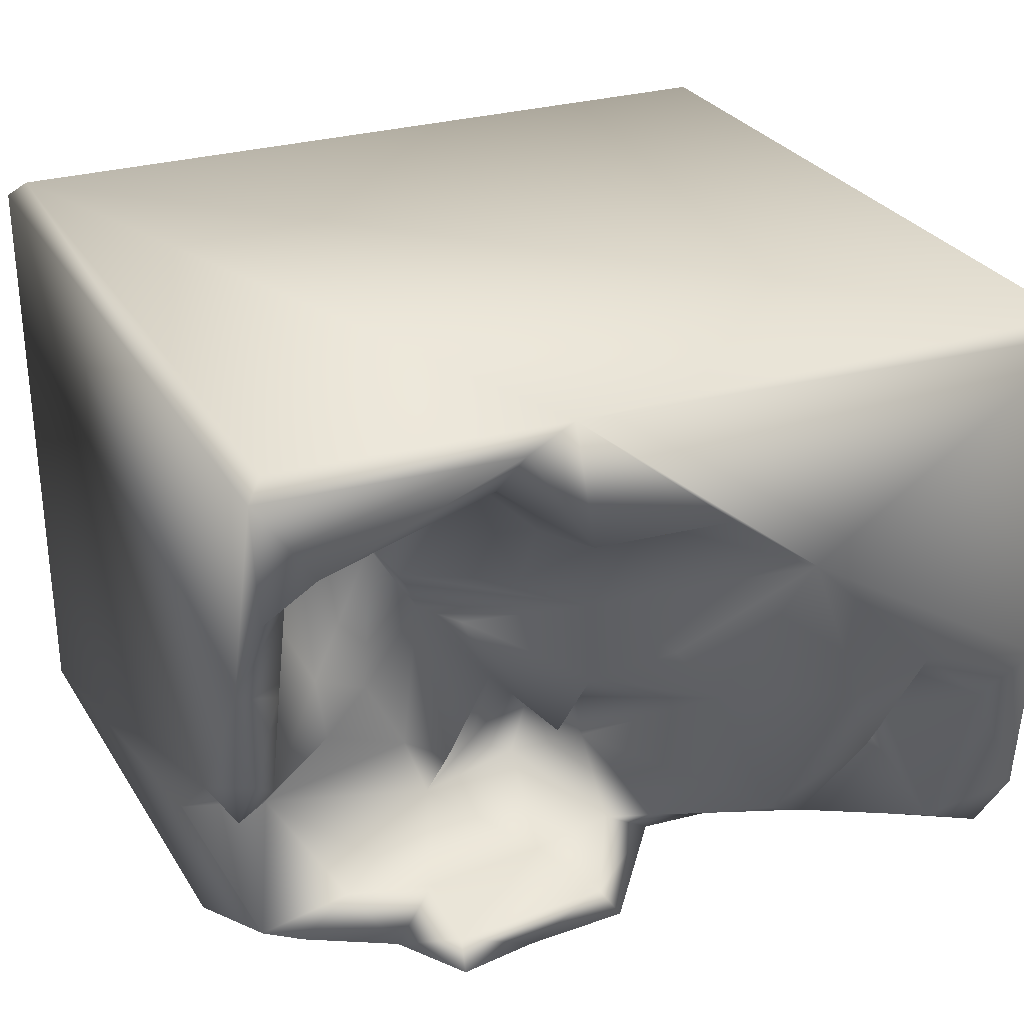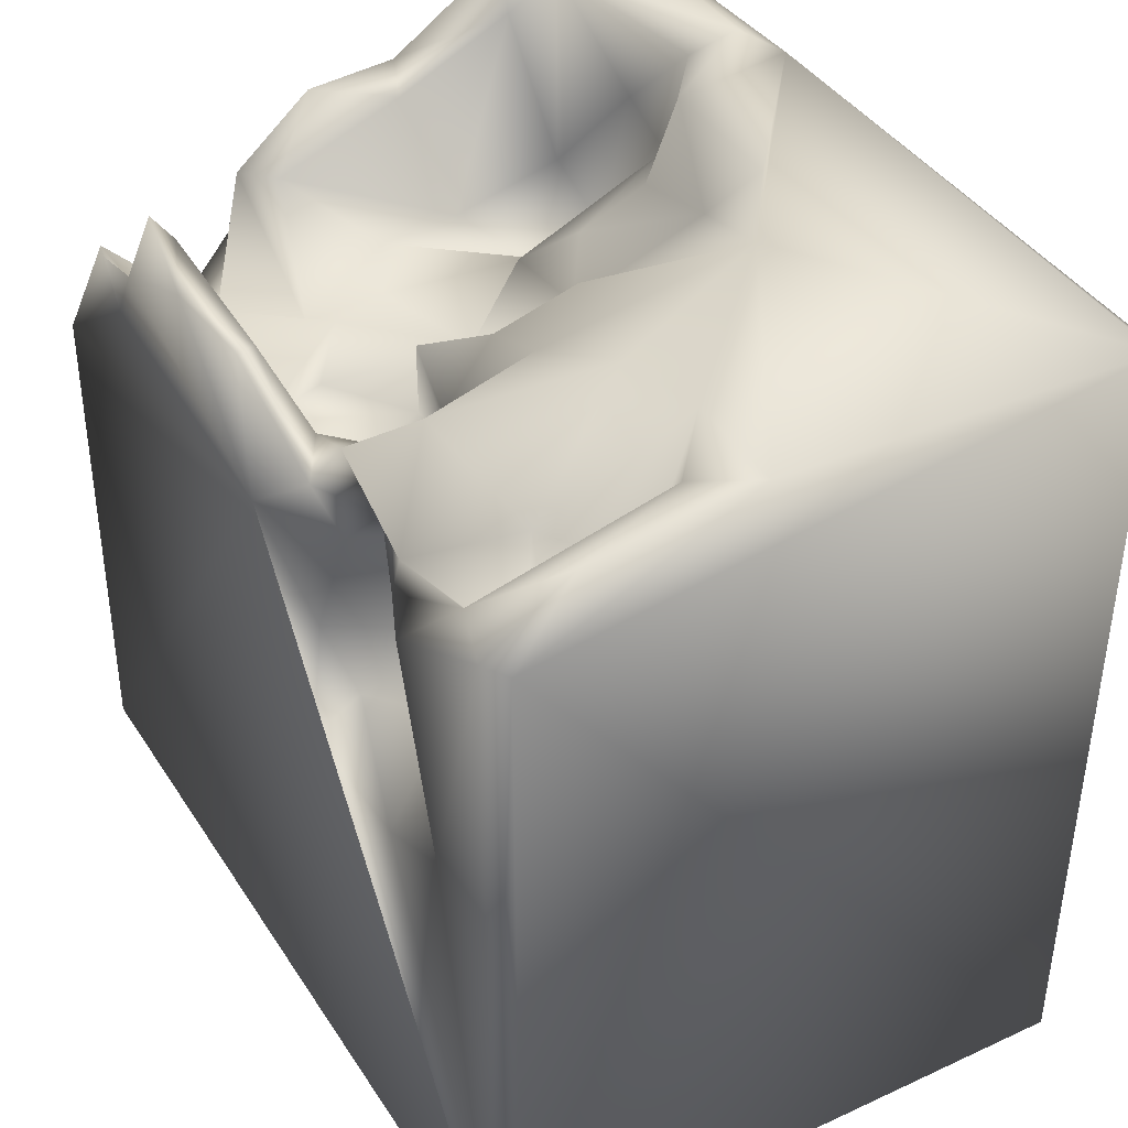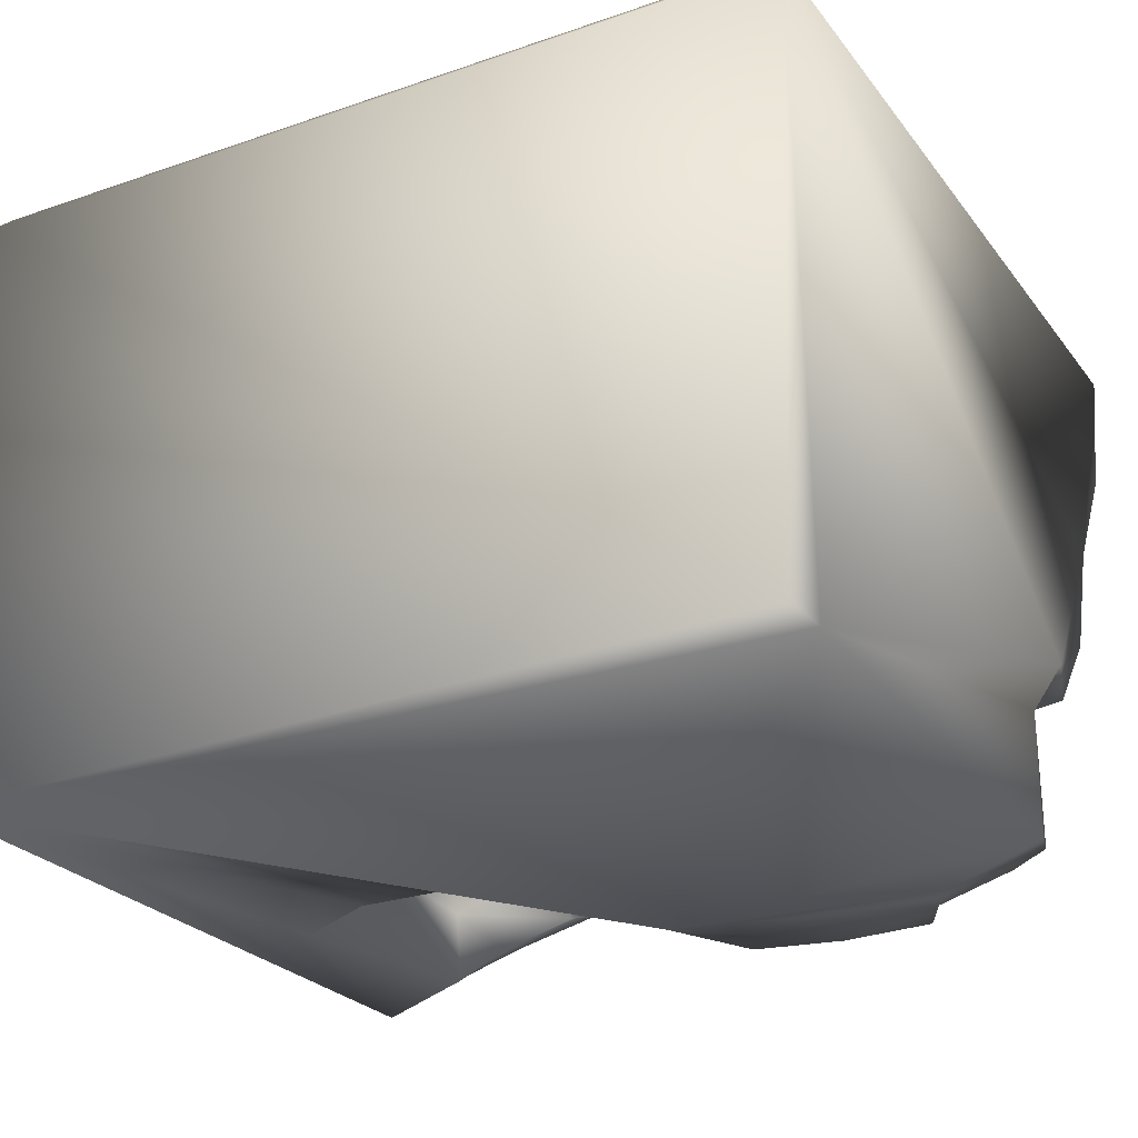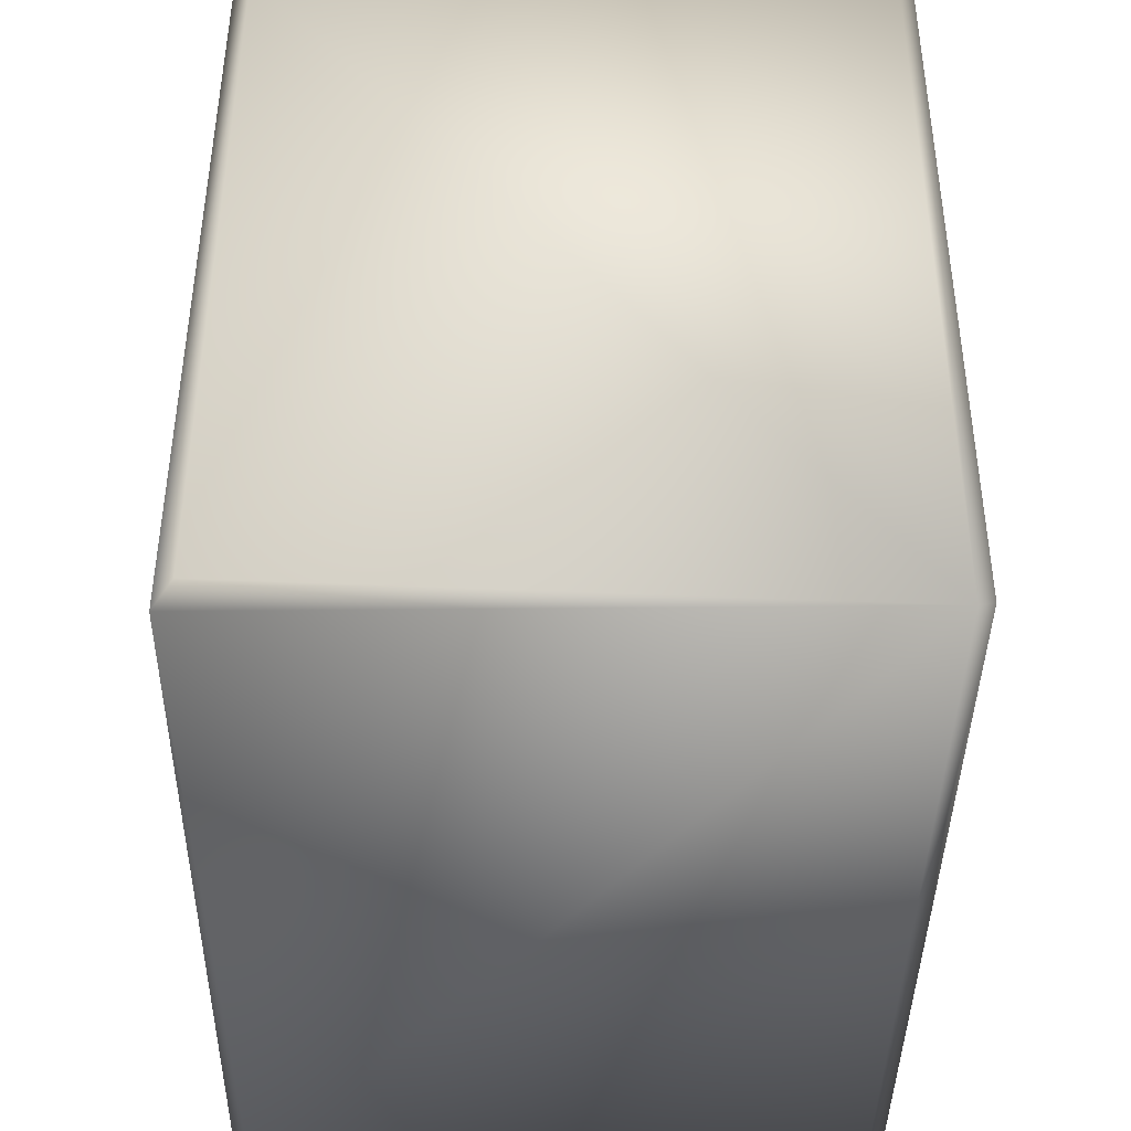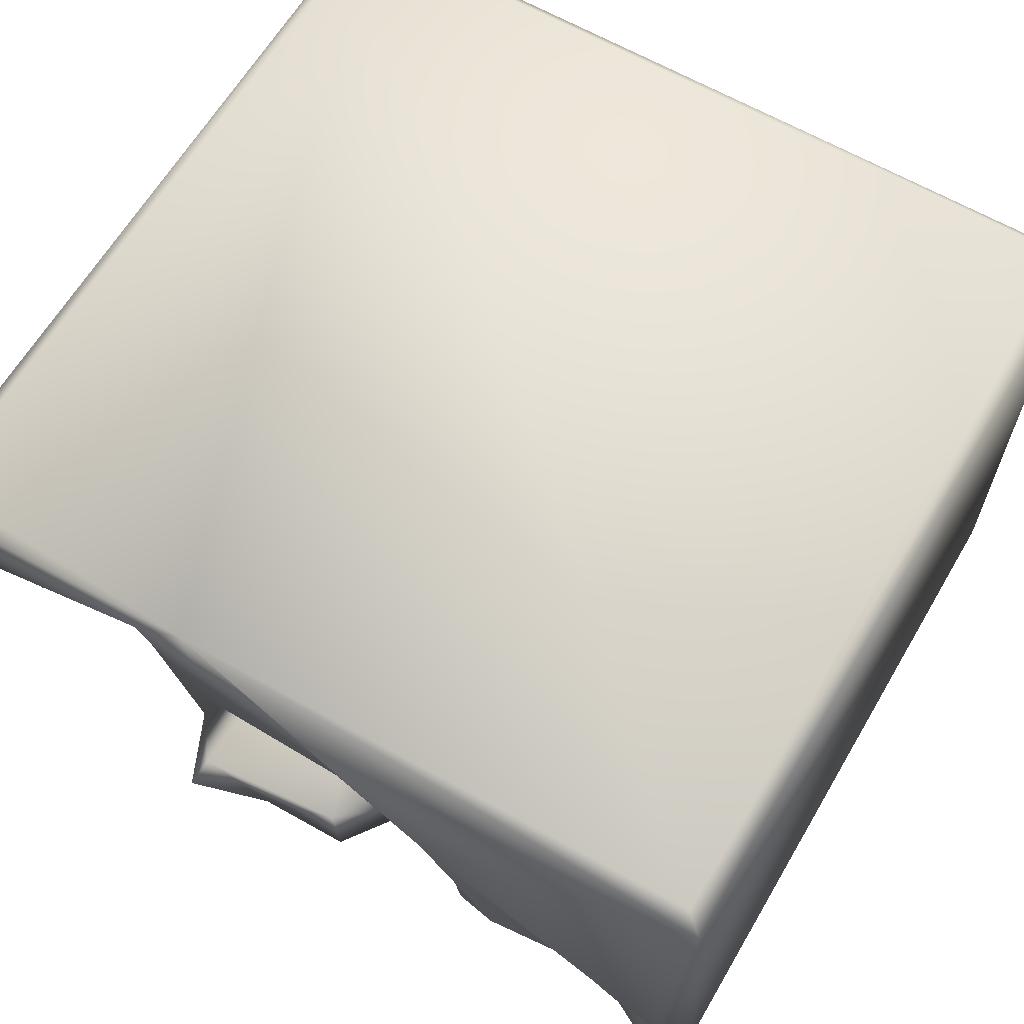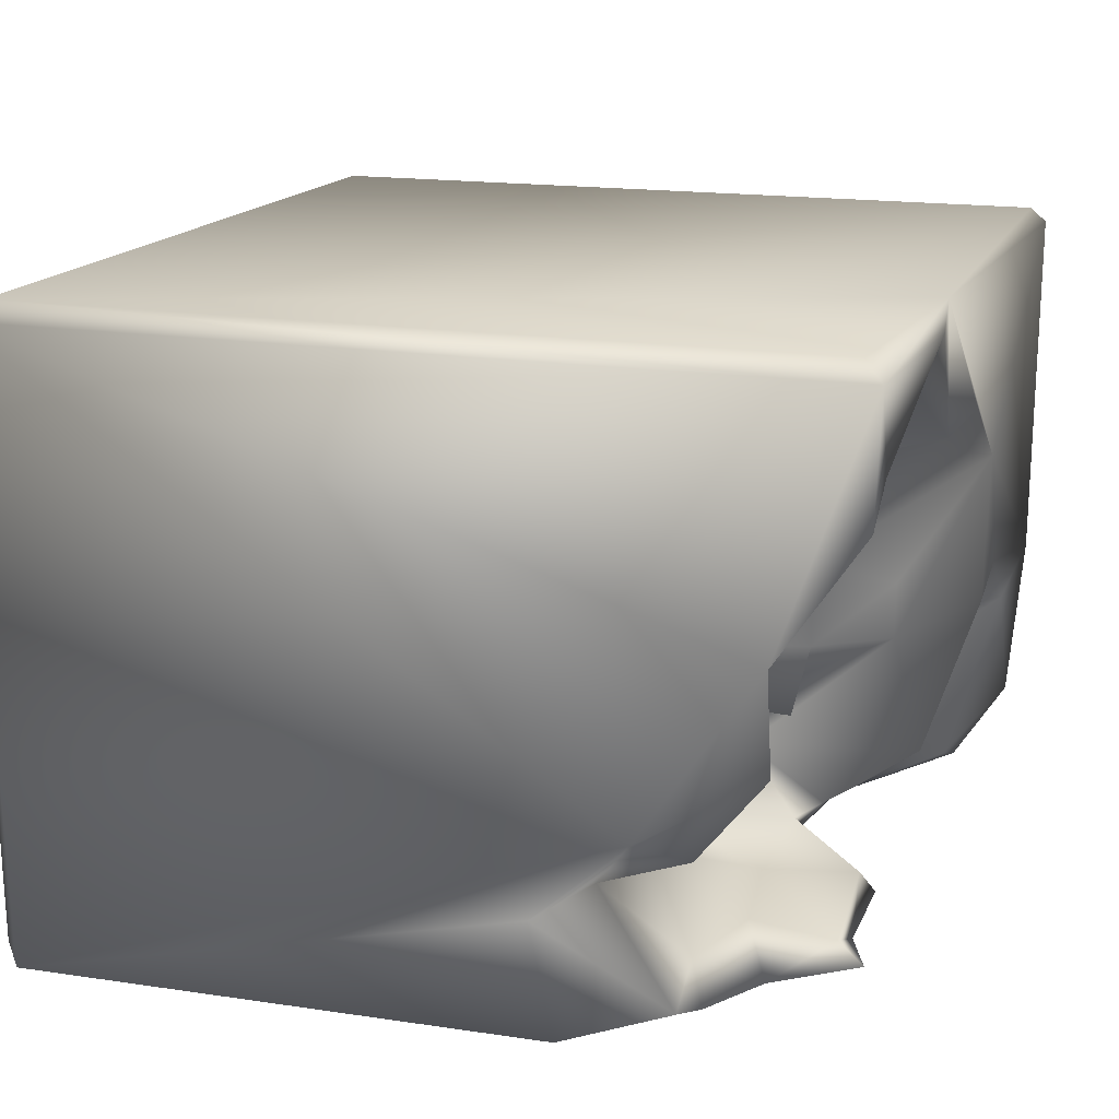
<metadata>
{"format":"obj","ext":"obj","renderer":"f3d","projection":"perspective","resolution":1024,"background":"white","views":[{"elev":27.9,"azim":155.4,"up":"+Z"},{"elev":40.5,"azim":-120.4,"up":"+Y"},{"elev":-25.9,"azim":28.7,"up":"+Z"},{"elev":-41.1,"azim":-91.0,"up":"+Y"},{"elev":63.3,"azim":-149.7,"up":"+Z"},{"elev":16.3,"azim":108.5,"up":"+Z"}]}
</metadata>
<code>
o Liquid_Domain
v -8.134 -8.756 6.217
v -8.486 -9.105 5.862
v -8.487 -8.756 -5.864
v -8.131 -9.101 -6.221
v 8.482 -9.103 5.867
v 8.479 -8.757 -6.215
v 8.134 -9.109 -5.864
v 8.48 7.046 5.866
v -6.428 -0.02314 -6.161
v 8.422 1.209 -3.882
v -1.82 -0.981 -6.136
v -8.122 6.781 6.222
v -0.04471 3.073 -6.167
v 8.26 1.633 -6.181
v -4.628 -0.9067 -6.11
v -8.078 5.662 -6.175
v -3.614 0.1702 -4.416
v -5.298 0.3138 -4.64
v -2.191 -0.06648 -5.369
v 8.401 5.31 1.061
v -1.397 1.069 -5.705
v 8.108 6.66 6.21
v -2.423 0.5984 -3.129
v -8.478 7.046 5.889
v 8.134 -8.756 6.217
v 8.442 3.021 -2.263
v 1.962 1.116 -4.091
v 1.013 1.159 -4.582
v 5.462 2.108 4.059
v 5.838 1.485 2.829
v 2.407 1.755 -0.6878
v 0.7995 1.986 -1.913
v -2.968 3.215 -3.259
v 3.311 1.904 -4.509
v -1.783 3.106 -5.293
v -4.777 2.897 -5.146
v -5.363 4.043 -6.167
v 7.015 2.286 1.617
v 4.681 2.516 1.954
v 3.453 1.897 -0.009516
v 1.925 2.051 -1.954
v 6.886 1.952 -3.716
v -3.592 2.827 -3.311
v 3.071 2.495 -3.364
v 0.2037 2.934 -3.343
v -5.062 2.831 -3.794
v 6.033 2.902 -0.5269
v 0.7673 4.282 0.6426
v 4.879 2.624 -1.123
v 4.183 2.893 -2.469
v 1.306 4.061 -2.265
v 5.534 2.057 -2.479
v 0.4675 3.111 -2.215
v 5.713 3.395 -5.441
v 7.64 3.654 -5.623
v 5.591 3.575 -6.122
v 6.13 3.483 3.447
v 0.1086 3.914 -4.833
v 4.111 4.019 -5.29
v -4.34 4.013 -5.701
v 7.476 5.034 0.7144
v 2.363 4.514 1.723
v 7.387 4.11 -1.995
v 8.095 4.036 -2.557
v 6.877 3.908 -5.84
v 1.54 3.645 -5.377
v 5.101 4.603 -6.043
v 7.623 6.073 3.215
v 0.6641 4.273 -1.058
v -3.703 4.173 -3.722
v -2.888 4.355 -5.115
v -0.938 3.777 -5.48
v 4.909 5.263 4.35
v 4.187 2.932 1.444
v -6.313 3.689 -4.385
v -0.8899 4.268 -4.844
v 0.629 5.686 -5.949
v 3.607 4.765 4.321
v -8.46 5.559 -5.833
v -6.76 3.935 -4.215
v -4.26 4.578 -5.504
v 4.191 5.715 -5.426
v 2.641 5.675 -6.074
v 8.151 5.345 -0.9137
v 0.9811 5.435 -5.435
v 2.3 5.125 3.085
v -6.646 4.843 -2.471
v -5.376 5.239 -3.737
v -6.833 5.619 -5.737
v -2.735 5.854 -4.194
v 2.418 6.939 6.163
v 8.337 6.93 3.444
v 3.768 6.574 4.91
v 0.2331 5.676 3.032
v 2.015 6.967 3.564
v -5.657 6.723 -0.8854
v -7.063 6.706 -2.086
v 4.33 6.249 -5.815
v -0.4774 5.662 0.01369
v -1.556 5.447 -1.454
v -8.05 6.754 -4.479
v -8.056 7.048 -1.147
v 3.403 7.059 5.73
v 7.257 6.899 4.09
v -0.8413 7.008 3.487
v -2.667 7.047 2.143
v -4.047 6.754 -1.278
f 2 5 1
f 1 5 25
f 3 4 2
f 7 6 5
f 5 2 7
f 7 2 4
f 7 4 6
f 8 25 5
f 9 15 4
f 4 15 11
f 1 12 2
f 2 79 3
f 3 79 4
f 6 14 10
f 9 4 16
f 11 15 19
f 4 11 13
f 6 4 13
f 6 13 14
f 17 15 18
f 19 15 17
f 15 9 18
f 21 11 19
f 4 79 16
f 23 19 17
f 5 6 26
f 23 21 19
f 6 10 26
f 11 21 13
f 2 12 24
f 20 5 26
f 23 17 43
f 18 46 17
f 9 37 18
f 9 16 37
f 41 27 32
f 27 28 32
f 41 34 27
f 33 35 23
f 23 35 21
f 34 28 27
f 46 18 36
f 14 13 56
f 22 25 8
f 8 5 20
f 39 29 30
f 38 30 29
f 31 40 41
f 34 41 44
f 32 28 45
f 42 34 50
f 52 42 50
f 18 37 36
f 39 30 47
f 39 40 74
f 47 30 38
f 40 31 48
f 49 40 39
f 50 40 49
f 31 41 51
f 41 32 51
f 50 44 40
f 44 41 40
f 50 49 52
f 53 32 45
f 23 43 33
f 42 26 10
f 50 34 44
f 17 46 43
f 34 42 54
f 55 54 42
f 10 55 42
f 28 34 66
f 10 14 55
f 21 35 13
f 57 38 29
f 48 74 40
f 47 49 39
f 52 49 47
f 53 51 32
f 45 28 58
f 34 59 66
f 59 34 54
f 37 60 36
f 22 91 25
f 29 39 78
f 78 39 74
f 74 48 62
f 48 31 69
f 31 51 69
f 52 47 63
f 52 64 42
f 26 42 64
f 43 46 33
f 58 28 66
f 54 55 65
f 56 13 67
f 14 56 55
f 56 65 55
f 29 73 57
f 68 38 57
f 68 61 38
f 38 63 47
f 52 63 64
f 70 33 46
f 46 36 70
f 36 71 70
f 35 72 13
f 13 83 67
f 78 73 29
f 69 51 53
f 84 26 64
f 76 45 58
f 71 33 70
f 33 71 35
f 71 36 60
f 35 71 72
f 77 13 72
f 54 67 59
f 25 12 1
f 62 78 74
f 20 26 84
f 99 48 69
f 63 38 61
f 100 69 53
f 45 100 53
f 75 89 80
f 71 60 81
f 72 71 76
f 72 76 58
f 66 85 58
f 65 67 54
f 56 67 65
f 25 91 12
f 78 62 86
f 57 104 68
f 61 84 63
f 84 64 63
f 90 100 45
f 90 45 76
f 80 88 75
f 75 88 81
f 89 75 81
f 76 71 81
f 58 85 72
f 66 82 85
f 59 82 66
f 89 81 60
f 59 67 82
f 57 73 104
f 86 62 94
f 62 48 94
f 2 24 79
f 84 61 20
f 99 69 100
f 88 80 87
f 87 80 97
f 89 97 80
f 76 81 90
f 77 72 85
f 98 82 67
f 60 37 89
f 13 77 83
f 20 61 68
f 87 96 88
f 88 90 81
f 37 16 89
f 73 78 93
f 8 20 92
f 86 95 78
f 95 86 94
f 94 48 106
f 48 99 106
f 96 87 97
f 107 100 90
f 96 107 88
f 90 88 107
f 97 89 101
f 101 89 16
f 85 82 83
f 77 85 83
f 98 83 82
f 67 83 98
f 73 93 104
f 95 93 78
f 94 106 105
f 68 92 20
f 101 16 79
f 105 95 94
f 104 92 68
f 99 100 106
f 100 107 106
f 24 102 79
f 102 101 79
f 24 12 91
f 91 22 8
f 103 91 8
f 91 106 24
f 103 95 91
f 104 93 103
f 8 104 103
f 95 105 91
f 8 92 104
f 105 106 91
f 103 93 95
f 106 102 24
f 96 102 106
f 107 96 106
f 102 96 97
f 97 101 102

</code>
